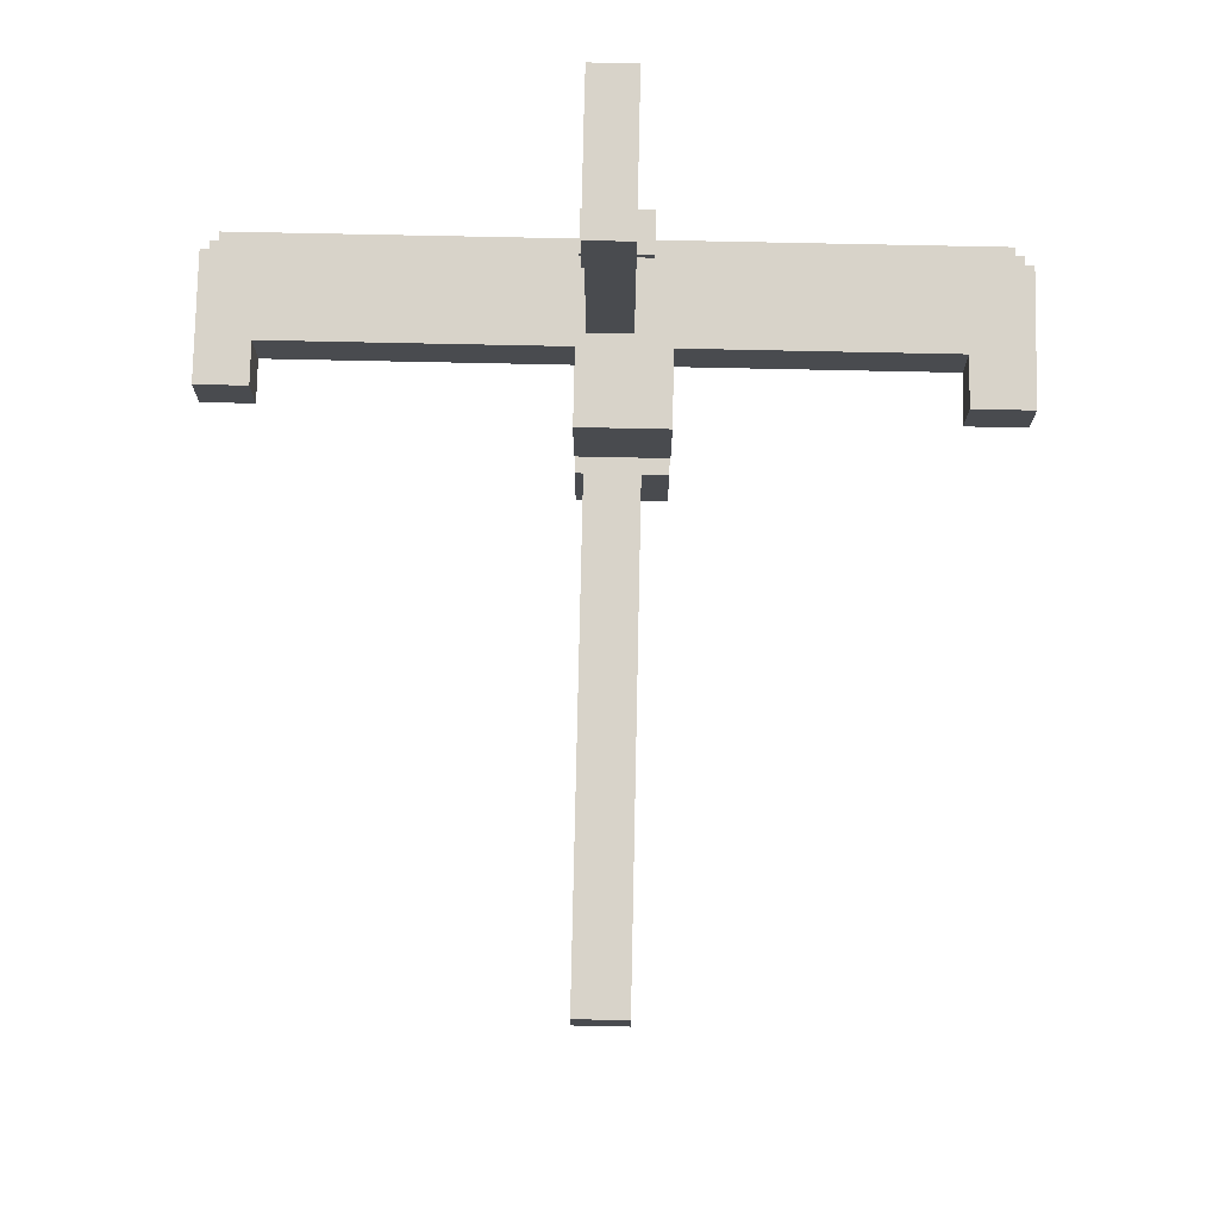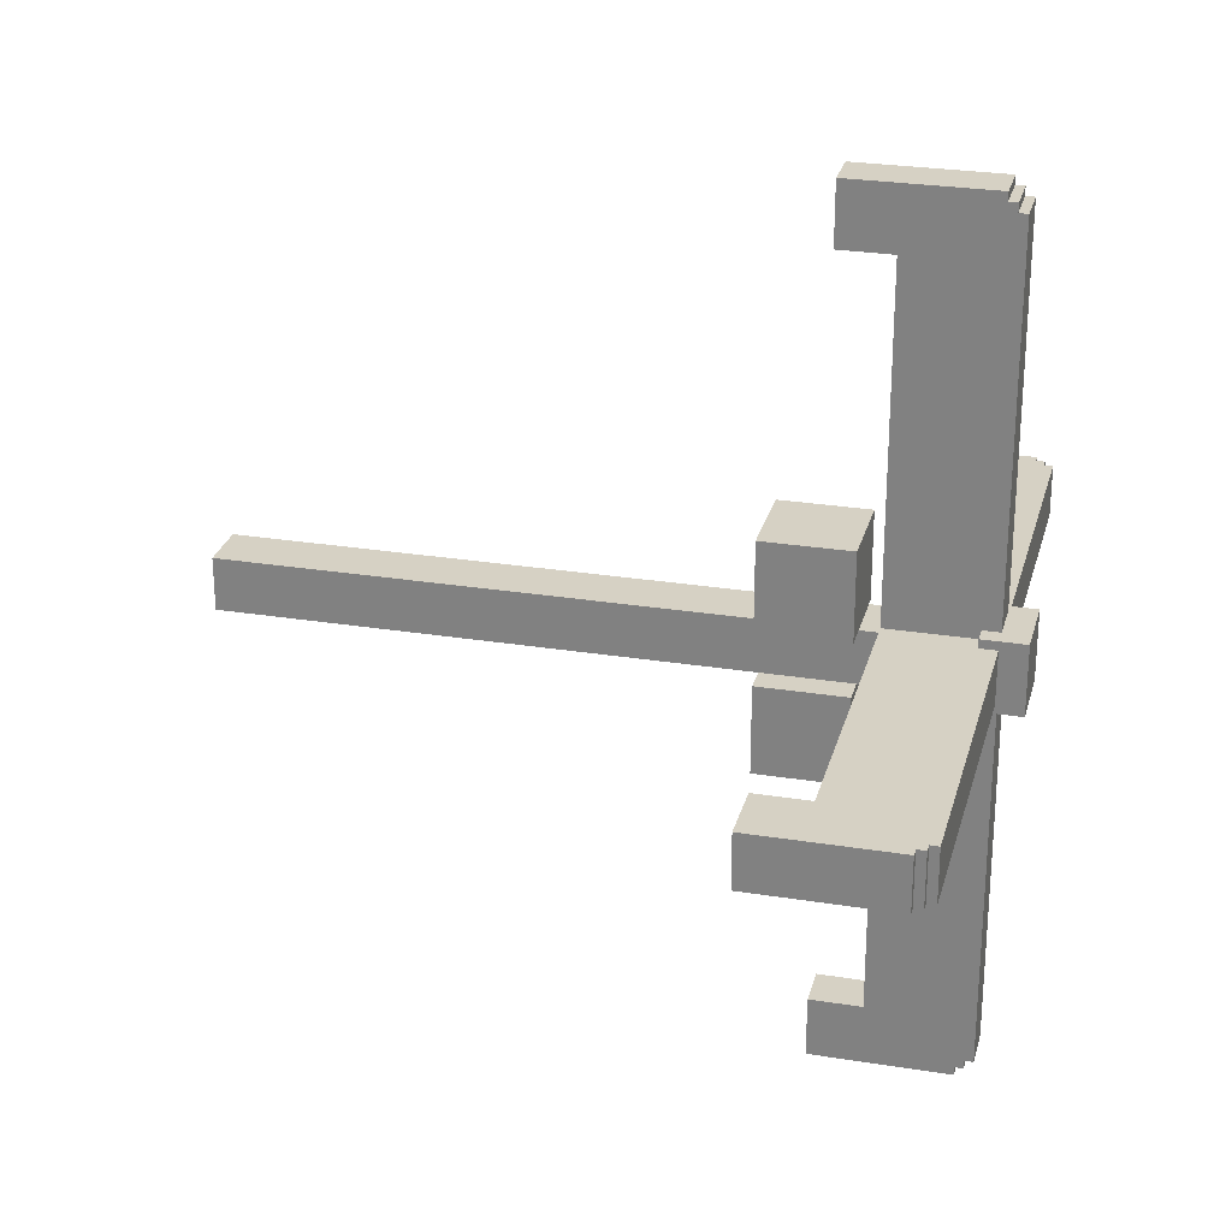
<metadata>
{"format":"obj","ext":"obj","renderer":"f3d","projection":"perspective","resolution":1024,"background":"white","views":[{"elev":76.0,"azim":1.2,"up":"+Z"},{"elev":26.7,"azim":104.1,"up":"+Z"}]}
</metadata>
<code>
g default
v -0.3 0 0.3
v -0.3 0 -0.3
v -0.3 0.7 0.3
v -0.3 0.7 -0.3
v -0.3 0.9 0.3
v -0.3 0.9 -0.3
v -0.3 2 0.3
v -0.3 2 -0.3
v 0.3 0 0.3
v 0.3 0 -0.3
v 0.3 0.7 0.3
v 0.3 0.7 -0.3
v 0.3 0.9 0.3
v 0.3 0.9 -0.3
v 0.3 2 0.3
v 0.3 2 -0.3
v -0.3 0 0.3
v -0.3 0.7 0.3
v -0.3 0.9 0.3
v -0.3 2 0.3
v 0.3 0 0.3
v 0.3 0.7 0.3
v 0.3 0.9 0.3
v 0.3 2 0.3
v -0.3 0 -0.3
v -0.3 0.7 -0.3
v -0.3 0.9 -0.3
v -0.3 2 -0.3
v 0.3 0 -0.3
v 0.3 0.7 -0.3
v 0.3 0.9 -0.3
v 0.3 2 -0.3
v -0.3 0 0.3
v 0.3 0 0.3
v -0.3 0 -0.3
v 0.3 0 -0.3
g Mesh1
f 3 2 1
f 4 2 3
f 5 4 3
f 6 4 5
f 7 6 5
f 8 6 7
f 9 10 11
f 11 10 12
f 11 12 13
f 13 12 14
f 13 14 15
f 15 14 16
f 21 18 17
f 22 19 18
f 22 18 21
f 23 20 19
f 23 19 22
f 24 20 23
f 25 26 29
f 26 27 30
f 29 26 30
f 27 28 31
f 30 27 31
f 31 28 32
f 35 34 33
f 36 34 35
f 20 24 32 28
g default
v -0.4 5.8 1.3
v -0.4 5.8 0.3
v -0.4 6.8 1.3
v -0.4 6.8 0.3
v 0.6 5.8 1.3
v 0.6 5.8 0.3
v 0.6 6.8 1.3
v 0.6 6.8 0.3
v -0.4 5.8 1.3
v -0.4 6.8 1.3
v 0.6 5.8 1.3
v 0.6 6.8 1.3
v -0.4 5.8 0.3
v -0.4 6.8 0.3
v 0.6 5.8 0.3
v 0.6 6.8 0.3
v -0.4 5.8 1.3
v 0.6 5.8 1.3
v -0.4 5.8 0.3
v 0.6 5.8 0.3
v -0.4 6.8 1.3
v 0.6 6.8 1.3
v -0.4 6.8 0.3
v 0.6 6.8 0.3
v -4.4 6.5 0.3
v -4.4 6.5 -0.3
v -4.4 8 0.3
v -4.4 8 -0.3
v -4.3 8 0.3
v -4.3 8 -0.3
v -4.3 8.1 0.3
v -4.3 8.1 -0.3
v -4.2 8.1 0.3
v -4.2 8.1 -0.3
v -4.2 8.2 0.3
v -4.2 8.2 -0.3
v -0.4 8 0.4
v -0.4 8 0.3
v -0.4 8 -0.3
v -0.4 8 -0.4
v -0.4 8.2 0.3
v -0.4 8.2 -0.3
v -0.4 8.5 0.4
v -0.4 8.5 -0.4
v -0.3 2 0.3
v -0.3 2 -0.3
v -0.3 2.2 0.3
v -0.3 2.2 -0.3
v -0.3 3.2 0.3
v -0.3 3.2 -0.3
v -0.3 3.4 0.3
v -0.3 3.4 -0.3
v -0.3 4.3 0.3
v -0.3 4.3 -0.3
v -0.3 4.5 0.3
v -0.3 4.5 -0.3
v -0.3 5.5 0.3
v -0.3 5.5 -0.3
v -0.3 5.7 0.3
v -0.3 5.7 -0.3
v -0.3 6.4 4.9
v -0.3 6.4 4.2
v -0.3 6.4 -4.2
v -0.3 6.4 -4.9
v -0.3 6.5 4.8
v -0.3 6.5 4.3
v -0.3 6.5 -4.3
v -0.3 6.5 -4.8
v -0.3 7 4.3
v -0.3 7 4.2
v -0.3 7 0.3
v -0.3 7 -0.3
v -0.3 7 -4.2
v -0.3 7 -4.3
v -0.3 7.1 4.2
v -0.3 7.1 0.5
v -0.3 7.1 -0.5
v -0.3 7.1 -4.2
v -0.3 7.2 0.5
v -0.3 7.2 0.4
v -0.3 7.2 -0.4
v -0.3 7.2 -0.5
v -0.3 8 4.9
v -0.3 8 4.8
v -0.3 8 4.7
v -0.3 8 0.5
v -0.3 8 0.4
v -0.3 8 0.3
v -0.3 8 -0.3
v -0.3 8 -0.4
v -0.3 8 -0.5
v -0.3 8 -4.7
v -0.3 8 -4.8
v -0.3 8 -4.9
v -0.3 8.1 4.8
v -0.3 8.1 4.7
v -0.3 8.1 0.5
v -0.3 8.1 -0.5
v -0.3 8.1 -4.7
v -0.3 8.1 -4.8
v -0.3 8.2 4.7
v -0.3 8.2 0.4
v -0.3 8.2 -0.4
v -0.3 8.2 -4.7
v 3.7 6.4 0.3
v 3.7 6.4 -0.3
v 3.7 7 0.3
v 3.7 7 -0.3
v -3.8 6.5 0.3
v -3.8 6.5 -0.3
v -3.8 7 0.3
v -3.8 7 -0.3
v 0.2 6.4 4.9
v 0.2 6.4 4.2
v 0.2 6.4 -4.2
v 0.2 6.4 -4.9
v 0.2 6.5 4.8
v 0.2 6.5 4.3
v 0.2 6.5 -4.3
v 0.2 6.5 -4.8
v 0.2 7 4.3
v 0.2 7 4.2
v 0.2 7 0.3
v 0.2 7 -0.3
v 0.2 7 -4.2
v 0.2 7 -4.3
v 0.2 7.1 4.2
v 0.2 7.1 0.5
v 0.2 7.1 -0.5
v 0.2 7.1 -4.2
v 0.2 7.2 0.5
v 0.2 7.2 0.4
v 0.2 7.2 -0.4
v 0.2 7.2 -0.5
v 0.2 8 4.9
v 0.2 8 4.8
v 0.2 8 4.7
v 0.2 8 0.5
v 0.2 8 0.4
v 0.2 8 0.3
v 0.2 8 -0.3
v 0.2 8 -0.4
v 0.2 8 -0.5
v 0.2 8 -4.7
v 0.2 8 -4.8
v 0.2 8 -4.9
v 0.2 8.1 4.8
v 0.2 8.1 4.7
v 0.2 8.1 0.5
v 0.2 8.1 -0.5
v 0.2 8.1 -4.7
v 0.2 8.1 -4.8
v 0.2 8.2 4.7
v 0.2 8.2 0.4
v 0.2 8.2 -0.4
v 0.2 8.2 -4.7
v 0.3 2 0.3
v 0.3 2 -0.3
v 0.3 2.2 0.3
v 0.3 2.2 -0.3
v 0.3 3.2 0.3
v 0.3 3.2 -0.3
v 0.3 3.4 0.3
v 0.3 3.4 -0.3
v 0.3 4.3 0.3
v 0.3 4.3 -0.3
v 0.3 4.5 0.3
v 0.3 4.5 -0.3
v 0.3 5.5 0.3
v 0.3 5.5 -0.3
v 0.3 5.7 0.3
v 0.3 5.7 -0.3
v 0.3 7 0.3
v 0.3 7 -0.3
v 0.4 8 0.4
v 0.4 8 0.3
v 0.4 8 -0.3
v 0.4 8 -0.4
v 0.4 8.2 0.3
v 0.4 8.2 -0.3
v 0.4 8.5 0.4
v 0.4 8.5 -0.4
v 4.2 8.1 0.3
v 4.2 8.1 -0.3
v 4.2 8.2 0.3
v 4.2 8.2 -0.3
v 4.3 8 0.3
v 4.3 8 -0.3
v 4.3 8.1 0.3
v 4.3 8.1 -0.3
v 4.4 6.4 0.3
v 4.4 6.4 -0.3
v 4.4 8 0.3
v 4.4 8 -0.3
v -0.3 6.4 4.9
v -0.3 8 4.9
v 0.2 6.4 4.9
v 0.2 8 4.9
v -0.3 8 4.8
v -0.3 8.1 4.8
v 0.2 8 4.8
v 0.2 8.1 4.8
v -0.3 8.1 4.7
v -0.3 8.2 4.7
v 0.2 8.1 4.7
v 0.2 8.2 4.7
v -0.4 8 0.4
v -0.4 8.5 0.4
v -0.3 8 0.4
v -0.3 8.2 0.4
v 0.2 8 0.4
v 0.2 8.2 0.4
v 0.4 8 0.4
v 0.4 8.5 0.4
v -4.4 6.5 0.3
v -4.4 8 0.3
v -4.3 6.6 0.3
v -4.3 8 0.3
v -4.3 8.1 0.3
v -4.2 8 0.3
v -4.2 8.1 0.3
v -4.2 8.2 0.3
v -3.9 6.6 0.3
v -3.9 7 0.3
v -3.8 6.5 0.3
v -3.8 7 0.3
v -3.8 7.1 0.3
v -0.5 7.1 0.3
v -0.5 7.2 0.3
v -0.5 8 0.3
v -0.5 8.1 0.3
v -0.4 7.2 0.3
v -0.4 8 0.3
v -0.4 8.2 0.3
v -0.3 2 0.3
v -0.3 2.2 0.3
v -0.3 3.2 0.3
v -0.3 3.4 0.3
v -0.3 4.3 0.3
v -0.3 4.5 0.3
v -0.3 5.5 0.3
v -0.3 5.7 0.3
v -0.3 7 0.3
v -0.3 8 0.3
v 0.2 7 0.3
v 0.2 8 0.3
v 0.3 2 0.3
v 0.3 2.2 0.3
v 0.3 3.2 0.3
v 0.3 3.4 0.3
v 0.3 4.3 0.3
v 0.3 4.5 0.3
v 0.3 5.5 0.3
v 0.3 5.7 0.3
v 0.3 7 0.3
v 0.3 7.2 0.3
v 0.3 7.9 0.3
v 0.4 7.1 0.3
v 0.4 7.2 0.3
v 0.4 7.9 0.3
v 0.4 8 0.3
v 0.4 8.2 0.3
v 0.5 8 0.3
v 0.5 8.1 0.3
v 3.7 6.4 0.3
v 3.7 7 0.3
v 3.7 7.1 0.3
v 3.8 6.5 0.3
v 3.8 7 0.3
v 4.2 8 0.3
v 4.2 8.1 0.3
v 4.2 8.2 0.3
v 4.3 6.5 0.3
v 4.3 8 0.3
v 4.3 8.1 0.3
v 4.4 6.4 0.3
v 4.4 8 0.3
v -0.3 6.4 -4.2
v -0.3 7 -4.2
v 0.2 6.4 -4.2
v 0.2 7 -4.2
v -0.3 6.4 4.2
v -0.3 7 4.2
v 0.2 6.4 4.2
v 0.2 7 4.2
v -4.4 6.5 -0.3
v -4.4 8 -0.3
v -4.3 6.6 -0.3
v -4.3 8 -0.3
v -4.3 8.1 -0.3
v -4.2 8 -0.3
v -4.2 8.1 -0.3
v -4.2 8.2 -0.3
v -3.9 6.6 -0.3
v -3.9 7 -0.3
v -3.8 6.5 -0.3
v -3.8 7 -0.3
v -3.8 7.1 -0.3
v -0.5 7.1 -0.3
v -0.5 7.2 -0.3
v -0.5 8 -0.3
v -0.5 8.1 -0.3
v -0.4 7.2 -0.3
v -0.4 8 -0.3
v -0.4 8.2 -0.3
v -0.3 2 -0.3
v -0.3 2.2 -0.3
v -0.3 3.2 -0.3
v -0.3 3.4 -0.3
v -0.3 4.3 -0.3
v -0.3 4.5 -0.3
v -0.3 5.5 -0.3
v -0.3 5.7 -0.3
v -0.3 7 -0.3
v -0.3 8 -0.3
v 0.2 7 -0.3
v 0.2 8 -0.3
v 0.3 2 -0.3
v 0.3 2.2 -0.3
v 0.3 3.2 -0.3
v 0.3 3.4 -0.3
v 0.3 4.3 -0.3
v 0.3 4.5 -0.3
v 0.3 5.5 -0.3
v 0.3 5.7 -0.3
v 0.3 7 -0.3
v 0.3 7.2 -0.3
v 0.3 7.9 -0.3
v 0.4 7.1 -0.3
v 0.4 7.2 -0.3
v 0.4 7.9 -0.3
v 0.4 8 -0.3
v 0.4 8.2 -0.3
v 0.5 8 -0.3
v 0.5 8.1 -0.3
v 3.7 6.4 -0.3
v 3.7 7 -0.3
v 3.7 7.1 -0.3
v 3.8 6.5 -0.3
v 3.8 7 -0.3
v 4.2 8 -0.3
v 4.2 8.1 -0.3
v 4.2 8.2 -0.3
v 4.3 6.5 -0.3
v 4.3 8 -0.3
v 4.3 8.1 -0.3
v 4.4 6.4 -0.3
v 4.4 8 -0.3
v -0.4 8 -0.4
v -0.4 8.5 -0.4
v -0.3 8 -0.4
v -0.3 8.2 -0.4
v 0.2 8 -0.4
v 0.2 8.2 -0.4
v 0.4 8 -0.4
v 0.4 8.5 -0.4
v -0.3 8.1 -4.7
v -0.3 8.2 -4.7
v 0.2 8.1 -4.7
v 0.2 8.2 -4.7
v -0.3 8 -4.8
v -0.3 8.1 -4.8
v 0.2 8 -4.8
v 0.2 8.1 -4.8
v -0.3 6.4 -4.9
v -0.3 8 -4.9
v 0.2 6.4 -4.9
v 0.2 8 -4.9
v -0.3 6.4 4.9
v 0.2 6.4 4.9
v -0.3 6.4 4.2
v 0.2 6.4 4.2
v 3.7 6.4 0.3
v 4.4 6.4 0.3
v 3.7 6.4 -0.3
v 4.4 6.4 -0.3
v -0.3 6.4 -4.2
v 0.2 6.4 -4.2
v -0.3 6.4 -4.9
v 0.2 6.4 -4.9
v -4.4 6.5 0.3
v -3.8 6.5 0.3
v -4.4 6.5 -0.3
v -3.8 6.5 -0.3
v -0.3 7 4.2
v 0.2 7 4.2
v -3.8 7 0.3
v -0.3 7 0.3
v 0.2 7 0.3
v 0.3 7 0.3
v 3.7 7 0.3
v -3.8 7 -0.3
v -0.3 7 -0.3
v 0.2 7 -0.3
v 0.3 7 -0.3
v 3.7 7 -0.3
v -0.3 7 -4.2
v 0.2 7 -4.2
v -0.4 8 0.4
v -0.3 8 0.4
v 0.2 8 0.4
v 0.4 8 0.4
v -0.4 8 0.3
v -0.3 8 0.3
v 0.2 8 0.3
v 0.4 8 0.3
v -0.4 8 -0.3
v -0.3 8 -0.3
v 0.2 8 -0.3
v 0.4 8 -0.3
v -0.4 8 -0.4
v -0.3 8 -0.4
v 0.2 8 -0.4
v 0.4 8 -0.4
v -0.3 8 4.9
v 0.2 8 4.9
v -0.3 8 4.8
v 0.2 8 4.8
v -4.4 8 0.3
v -4.3 8 0.3
v 4.3 8 0.3
v 4.4 8 0.3
v -4.4 8 -0.3
v -4.3 8 -0.3
v 4.3 8 -0.3
v 4.4 8 -0.3
v -0.3 8 -4.8
v 0.2 8 -4.8
v -0.3 8 -4.9
v 0.2 8 -4.9
v -0.3 8.1 4.8
v 0.2 8.1 4.8
v -0.3 8.1 4.7
v 0.2 8.1 4.7
v -4.3 8.1 0.3
v -4.2 8.1 0.3
v 4.2 8.1 0.3
v 4.3 8.1 0.3
v -4.3 8.1 -0.3
v -4.2 8.1 -0.3
v 4.2 8.1 -0.3
v 4.3 8.1 -0.3
v -0.3 8.1 -4.7
v 0.2 8.1 -4.7
v -0.3 8.1 -4.8
v 0.2 8.1 -4.8
v -0.3 8.2 4.7
v 0.2 8.2 4.7
v -0.3 8.2 0.4
v 0.2 8.2 0.4
v -4.2 8.2 0.3
v -0.4 8.2 0.3
v 0.4 8.2 0.3
v 4.2 8.2 0.3
v -4.2 8.2 -0.3
v -0.4 8.2 -0.3
v 0.4 8.2 -0.3
v 4.2 8.2 -0.3
v -0.3 8.2 -0.4
v 0.2 8.2 -0.4
v -0.3 8.2 -4.7
v 0.2 8.2 -4.7
v -0.4 8.5 0.4
v 0.4 8.5 0.4
v -0.4 8.5 -0.4
v 0.4 8.5 -0.4
v -0.4 5.8 -0.3
v -0.4 5.8 -1.3
v -0.4 6.8 -0.3
v -0.4 6.8 -1.3
v 0.6 5.8 -0.3
v 0.6 5.8 -1.3
v 0.6 6.8 -0.3
v 0.6 6.8 -1.3
v -0.4 5.8 -0.3
v -0.4 6.8 -0.3
v 0.6 5.8 -0.3
v 0.6 6.8 -0.3
v -0.4 5.8 -1.3
v -0.4 6.8 -1.3
v 0.6 5.8 -1.3
v 0.6 6.8 -1.3
v -0.4 5.8 -0.3
v 0.6 5.8 -0.3
v -0.4 5.8 -1.3
v 0.6 5.8 -1.3
v -0.4 6.8 -0.3
v 0.6 6.8 -0.3
v -0.4 6.8 -1.3
v 0.6 6.8 -1.3
g Mesh1 Mesh
f 39 38 37
f 40 38 39
f 41 42 43
f 43 42 44
f 47 46 45
f 48 46 47
f 49 50 51
f 51 50 52
f 55 54 53
f 56 54 55
f 57 58 59
f 59 58 60
f 63 62 61
f 64 62 63
f 67 66 65
f 68 66 67
f 71 70 69
f 72 70 71
f 77 74 73
f 78 76 75
f 79 77 73
f 79 78 77
f 80 76 78
f 80 78 79
f 83 82 81
f 84 82 83
f 85 84 83
f 86 84 85
f 87 86 85
f 88 86 87
f 89 88 87
f 90 88 89
f 91 90 89
f 92 90 91
f 93 92 91
f 94 92 93
f 95 94 93
f 96 94 95
f 101 98 97
f 102 98 101
f 103 100 99
f 104 100 103
f 105 98 102
f 105 102 101
f 106 98 105
f 107 96 95
f 108 96 107
f 109 103 99
f 110 104 103
f 110 103 109
f 111 106 105
f 111 107 106
f 112 107 111
f 113 109 108
f 114 110 109
f 114 109 113
f 115 107 112
f 115 112 111
f 116 107 115
f 117 113 108
f 118 114 113
f 118 113 117
f 119 101 97
f 120 105 101
f 120 101 119
f 120 111 105
f 120 115 111
f 120 116 115
f 121 116 120
f 122 116 121
f 123 107 116
f 123 116 122
f 124 107 123
f 125 117 108
f 126 118 117
f 126 117 125
f 127 114 118
f 127 118 126
f 128 104 110
f 128 114 127
f 128 110 114
f 129 100 104
f 129 104 128
f 130 100 129
f 131 121 120
f 132 122 121
f 132 121 131
f 133 123 122
f 133 122 132
f 134 128 127
f 134 127 126
f 135 129 128
f 135 128 134
f 136 129 135
f 137 133 132
f 138 123 133
f 138 133 137
f 139 135 134
f 139 134 126
f 140 135 139
f 143 142 141
f 144 142 143
f 145 146 147
f 147 146 148
f 149 150 153
f 153 150 154
f 151 152 155
f 155 152 156
f 154 150 157
f 153 154 157
f 157 150 158
f 151 155 161
f 155 156 162
f 161 155 162
f 158 159 163
f 157 158 163
f 163 159 164
f 160 161 165
f 161 162 166
f 165 161 166
f 164 159 167
f 163 164 167
f 167 159 168
f 160 165 169
f 165 166 170
f 169 165 170
f 149 153 171
f 153 157 172
f 171 153 172
f 157 163 172
f 163 167 172
f 167 168 172
f 172 168 173
f 173 168 174
f 168 159 175
f 174 168 175
f 175 159 176
f 160 169 177
f 169 170 178
f 177 169 178
f 170 166 179
f 178 170 179
f 166 162 180
f 179 166 180
f 162 156 180
f 156 152 181
f 180 156 181
f 181 152 182
f 172 173 183
f 173 174 184
f 183 173 184
f 174 175 185
f 184 174 185
f 179 180 186
f 178 179 186
f 180 181 187
f 186 180 187
f 187 181 188
f 184 185 189
f 185 175 190
f 189 185 190
f 186 187 191
f 178 186 191
f 191 187 192
f 193 194 195
f 195 194 196
f 195 196 197
f 197 196 198
f 197 198 199
f 199 198 200
f 199 200 201
f 201 200 202
f 201 202 203
f 203 202 204
f 203 204 205
f 205 204 206
f 205 206 207
f 207 206 208
f 207 208 209
f 209 208 210
f 211 212 215
f 213 214 216
f 211 215 217
f 215 216 217
f 216 214 218
f 217 216 218
f 219 220 221
f 221 220 222
f 223 224 225
f 225 224 226
f 227 228 229
f 229 228 230
f 233 232 231
f 234 232 233
f 237 236 235
f 238 236 237
f 241 240 239
f 242 240 241
f 245 244 243
f 246 244 245
f 248 244 246
f 249 248 247
f 250 244 248
f 250 248 249
f 253 252 251
f 254 252 253
f 256 254 253
f 256 255 254
f 257 255 256
f 259 253 251
f 259 256 253
f 259 257 256
f 260 257 259
f 261 259 251
f 261 260 259
f 262 257 260
f 262 260 261
f 263 257 262
f 264 257 263
f 264 263 262
f 265 257 264
f 266 257 265
f 267 258 257
f 267 257 266
f 268 266 265
f 268 265 264
f 269 267 266
f 269 266 268
f 270 258 267
f 270 267 269
f 279 269 268
f 279 264 262
f 279 268 264
f 280 269 279
f 281 279 278
f 283 272 271
f 284 273 272
f 284 272 283
f 285 274 273
f 285 273 284
f 286 275 274
f 286 274 285
f 287 276 275
f 287 275 286
f 288 277 276
f 288 276 287
f 289 278 277
f 289 277 288
f 290 281 278
f 290 278 289
f 291 282 281
f 291 281 290
f 292 282 291
f 293 282 292
f 294 292 291
f 295 293 292
f 295 292 294
f 296 282 293
f 296 293 295
f 297 282 296
f 299 295 294
f 299 298 297
f 299 296 295
f 299 297 296
f 300 298 299
f 302 294 291
f 303 299 294
f 303 300 299
f 303 294 302
f 304 302 301
f 305 303 302
f 305 302 304
f 306 300 303
f 306 303 305
f 306 305 304
f 307 298 300
f 307 300 306
f 308 298 307
f 309 306 304
f 309 304 301
f 310 307 306
f 310 306 309
f 311 307 310
f 312 309 301
f 312 310 309
f 313 310 312
f 316 315 314
f 317 315 316
f 318 319 320
f 320 319 321
f 322 323 324
f 324 323 325
f 324 325 327
f 325 326 327
f 327 326 328
f 322 324 330
f 324 327 330
f 327 328 330
f 330 328 331
f 322 330 332
f 330 331 332
f 331 328 333
f 332 331 333
f 333 328 334
f 334 328 335
f 333 334 335
f 335 328 336
f 336 328 337
f 328 329 338
f 337 328 338
f 336 337 339
f 335 336 339
f 337 338 340
f 339 337 340
f 338 329 341
f 340 338 341
f 339 340 350
f 333 335 350
f 335 339 350
f 350 340 351
f 349 350 352
f 342 343 354
f 343 344 355
f 354 343 355
f 344 345 356
f 355 344 356
f 345 346 357
f 356 345 357
f 346 347 358
f 357 346 358
f 347 348 359
f 358 347 359
f 348 349 360
f 359 348 360
f 349 352 361
f 360 349 361
f 352 353 362
f 361 352 362
f 362 353 363
f 363 353 364
f 362 363 365
f 363 364 366
f 365 363 366
f 364 353 367
f 366 364 367
f 367 353 368
f 365 366 370
f 368 369 370
f 366 367 370
f 367 368 370
f 370 369 371
f 362 365 373
f 365 370 374
f 370 371 374
f 373 365 374
f 372 373 375
f 373 374 376
f 375 373 376
f 374 371 377
f 376 374 377
f 375 376 377
f 371 369 378
f 377 371 378
f 378 369 379
f 375 377 380
f 372 375 380
f 377 378 381
f 380 377 381
f 381 378 382
f 372 380 383
f 380 381 383
f 383 381 384
f 385 386 387
f 387 386 388
f 388 386 390
f 389 390 391
f 390 386 392
f 391 390 392
f 393 394 395
f 395 394 396
f 397 398 399
f 399 398 400
f 401 402 403
f 403 402 404
f 407 406 405
f 408 406 407
f 411 410 409
f 412 410 411
f 415 414 413
f 416 414 415
f 419 418 417
f 420 418 419
f 424 422 421
f 425 422 424
f 428 424 423
f 429 424 428
f 431 427 426
f 432 427 431
f 433 430 429
f 434 430 433
f 439 436 435
f 440 436 439
f 441 438 437
f 442 438 441
f 447 444 443
f 448 444 447
f 449 446 445
f 450 446 449
f 451 452 453
f 453 452 454
f 455 456 459
f 459 456 460
f 457 458 461
f 461 458 462
f 463 464 465
f 465 464 466
f 467 468 469
f 469 468 470
f 471 472 475
f 475 472 476
f 473 474 477
f 477 474 478
f 479 480 481
f 481 480 482
f 483 484 485
f 485 484 486
f 487 488 491
f 491 488 492
f 489 490 493
f 493 490 494
f 495 496 497
f 497 496 498
f 499 500 501
f 501 500 502
f 505 504 503
f 506 504 505
f 507 508 509
f 509 508 510
f 513 512 511
f 514 512 513
f 515 516 517
f 517 516 518
f 521 520 519
f 522 520 521
f 523 524 525
f 525 524 526
f 283 271 342 354

</code>
